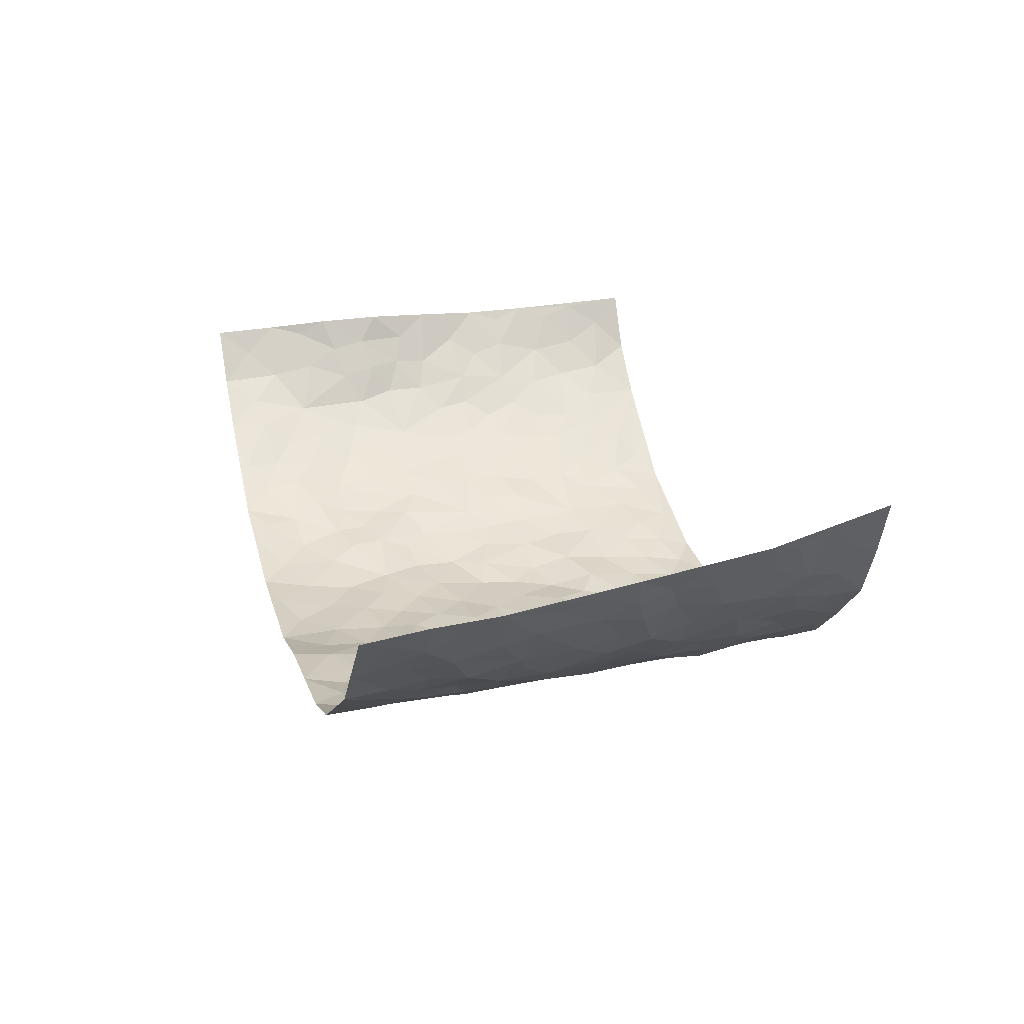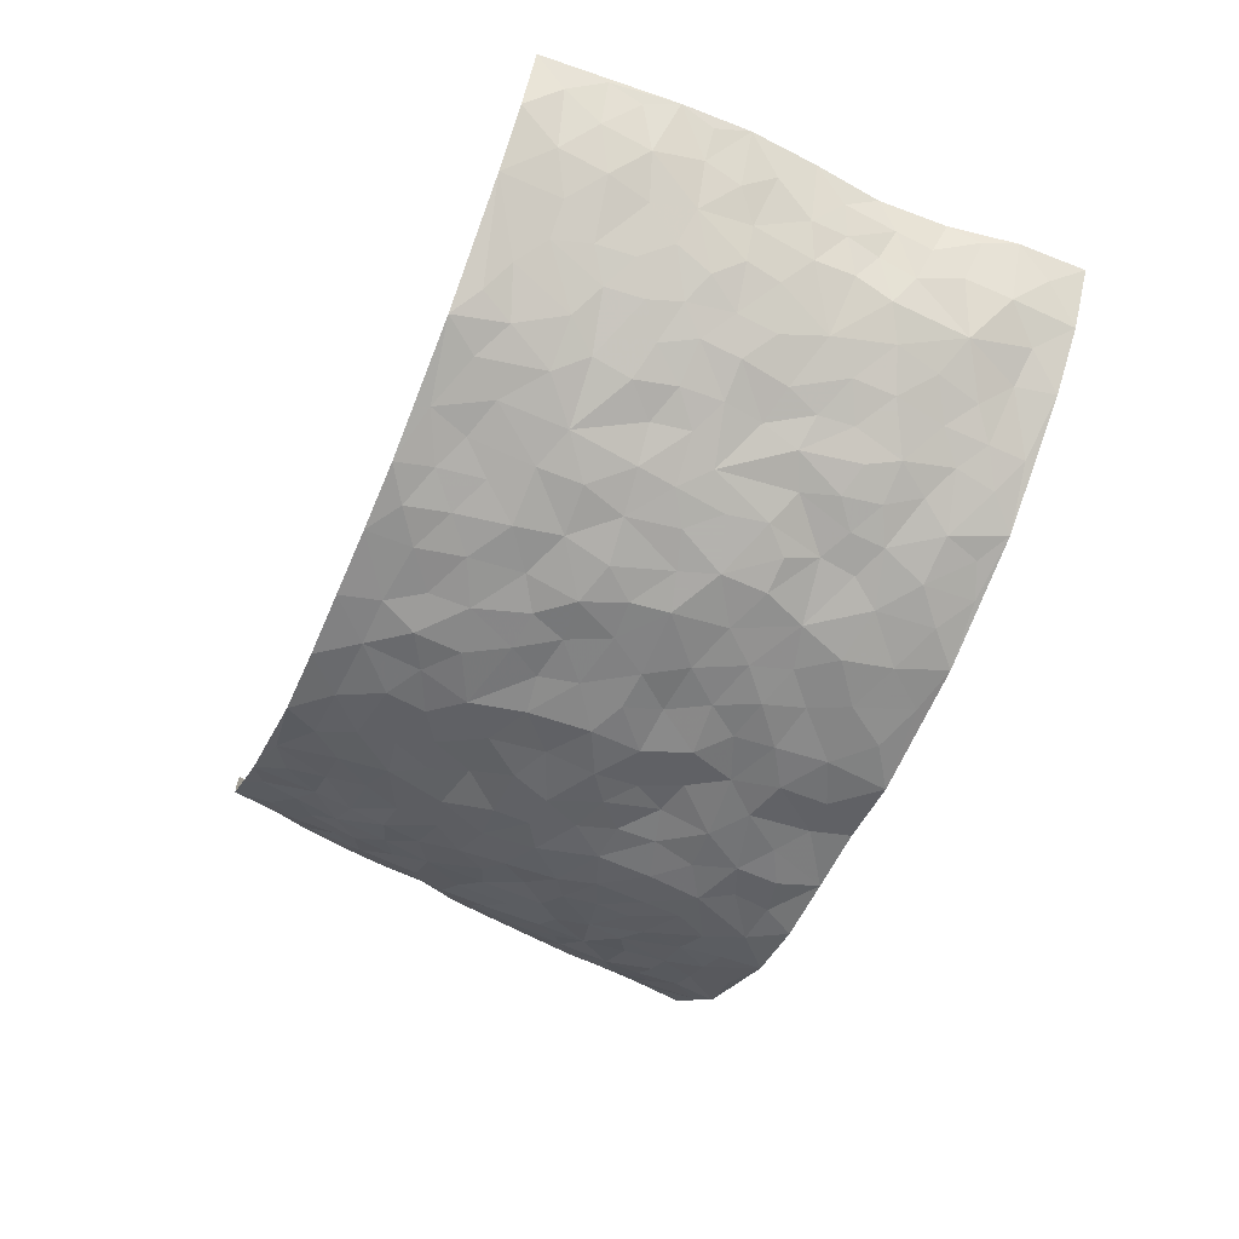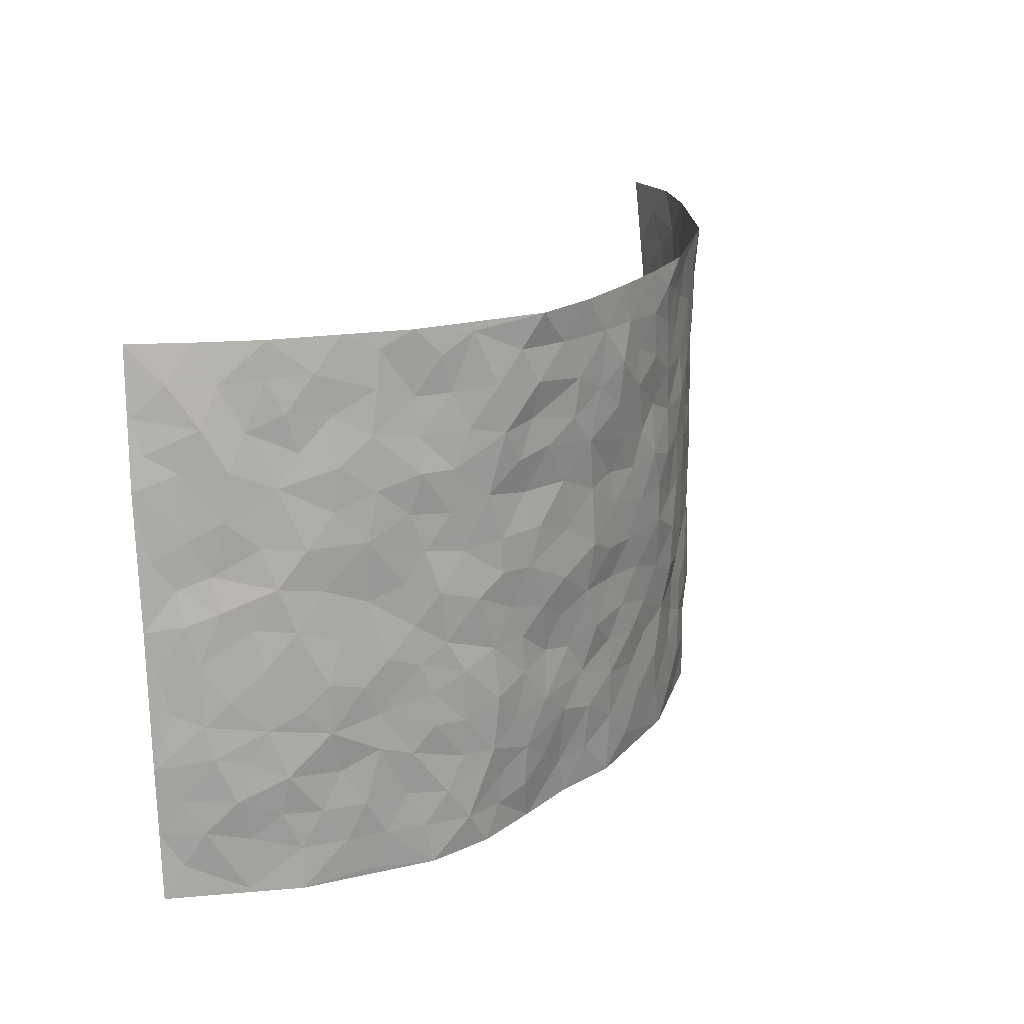
<metadata>
{"format":"obj","ext":"obj","renderer":"f3d","projection":"perspective","resolution":1024,"background":"white","views":[{"elev":22.7,"azim":73.5,"up":"+Z"},{"elev":-60.4,"azim":-114.3,"up":"+Z"},{"elev":19.8,"azim":124.0,"up":"+Y"}]}
</metadata>
<code>
v -0.8552 0.01674 0.2812
v -0.8061 1.011 0.3006
v 0.8492 -0.009247 0.2651
v 0.7651 0.9741 0.3612
v -0.7286 0.4047 0.1389
v -0.8286 0.5131 0.293
v -0.7566 0.3701 0.1942
v -0.002599 0.0006668 -0.1308
v -0.8225 0.2635 0.2986
v -0.7929 0.3509 0.2488
v -0.6922 0.01356 0.09825
v -0.8484 0.1411 0.2861
v -0.6692 0.3037 0.07844
v -0.7852 0.01613 0.1801
v -0.7544 0.3013 0.1767
v -0.4808 0.007504 -0.03272
v -0.8285 0.2027 0.2723
v -0.2933 0.1695 -0.1006
v -0.7198 0.334 0.1209
v -0.7854 0.1349 0.1855
v -0.8244 0.07901 0.2349
v -0.7348 0.07724 0.1422
v -0.6351 0.1364 0.06468
v -0.675 0.08579 0.1006
v -0.78 0.2206 0.2018
v -0.7925 0.2834 0.2362
v -0.7161 0.189 0.118
v -0.6536 0.2198 0.07061
v -0.7676 0.5001 0.1939
v -0.8141 0.3885 0.3021
v -0.6637 1.008 0.1019
v -0.5227 0.2289 -0.01693
v 0.2601 0.1548 -0.1162
v -0.8318 0.7634 0.287
v -0.3614 0.3952 -0.0864
v -0.7048 0.7647 0.1349
v -0.7182 0.8434 0.1447
v -0.5548 0.4502 0.007701
v -0.568 0.6143 0.01754
v -0.4685 1.004 -0.04991
v -0.8219 0.7008 0.2667
v -0.62 0.5723 0.05158
v -0.3776 0.7573 -0.08008
v -0.4965 0.2862 -0.02905
v -0.4514 0.2305 -0.04884
v -0.4831 0.1681 -0.02987
v -0.4293 0.6409 -0.04878
v -0.3583 0.5627 -0.08757
v 0.1684 0.4701 -0.1386
v -0.3297 0.2236 -0.08387
v -0.2072 0.6113 -0.137
v -0.3655 0.6321 -0.08491
v -0.3043 0.06119 -0.09986
v -0.5877 0.7194 0.03362
v -0.3907 0.1982 -0.07015
v -0.7723 0.6307 0.1983
v -0.03845 0.3468 -0.1389
v 0.05807 0.3368 -0.1425
v 0.2978 0.4476 -0.1089
v -0.0932 0.5504 -0.1466
v -0.163 0.5561 -0.1448
v 0.09524 0.6261 -0.1505
v -0.6018 0.3553 0.03414
v -0.6892 0.5854 0.106
v -0.8098 0.8235 0.2672
v -0.5399 0.1359 0.002354
v -0.3648 0.01653 -0.07261
v -0.7247 0.4783 0.1395
v -0.5888 0.1807 0.03147
v -0.5876 0.02693 0.0334
v -0.2484 0.00491 -0.1106
v -0.5883 0.09662 0.03183
v -0.5306 0.05996 -0.005378
v -0.4251 0.04255 -0.05275
v -0.4452 0.1088 -0.05186
v -0.7808 0.6994 0.2155
v -0.8152 0.8873 0.2868
v -0.6812 0.5206 0.0977
v 0.00938 0.9964 -0.1617
v -0.7226 0.6874 0.1485
v -0.5394 0.3222 0.0008422
v -0.4905 0.4673 -0.01966
v 0.008715 0.5684 -0.1481
v -0.0477 0.4812 -0.1453
v 0.004343 0.4173 -0.1372
v -0.1266 0.1285 -0.1296
v -0.5389 0.6778 0.00188
v -0.7998 0.5751 0.2327
v -0.6712 0.7021 0.09845
v -0.4398 0.3024 -0.05404
v -0.6033 0.2764 0.0323
v -0.4794 0.6938 -0.03339
v -0.1718 0.4849 -0.1421
v -0.2613 0.437 -0.1235
v -0.6056 0.6585 0.04506
v -0.01253 0.1162 -0.1324
v -0.4035 0.5135 -0.06632
v -0.337 0.2907 -0.08143
v -0.2371 0.5046 -0.1236
v -0.1804 0.3824 -0.1322
v -0.8381 0.6385 0.2846
v -0.6553 0.6334 0.07679
v -0.7317 0.5914 0.1559
v -0.3622 0.1139 -0.08485
v -0.4996 0.5395 -0.02013
v -0.6427 0.416 0.06178
v -0.1311 0.3237 -0.1357
v -0.1503 0.2497 -0.1275
v -0.4948 0.6177 -0.02323
v 0.1145 0.7255 -0.157
v -0.004373 0.2135 -0.1368
v -0.07387 0.2722 -0.1388
v 0.004245 0.2869 -0.1362
v -0.4179 0.3679 -0.05572
v -0.1986 0.1851 -0.1259
v -0.6169 0.4976 0.04518
v -0.533 0.3883 -0.00193
v -0.4774 0.3976 -0.03528
v -0.3026 0.5259 -0.107
v -0.2595 0.3511 -0.1212
v -0.3486 0.4692 -0.09056
v -0.2277 0.2721 -0.1203
v -0.09052 0.4099 -0.1404
v -0.566 0.5398 0.01227
v -0.09335 0.1979 -0.13
v -0.2164 0.09523 -0.1185
v -0.3924 0.2623 -0.06839
v -0.7986 0.45 0.2505
v -0.7659 0.4327 0.1993
v 0.09358 0.4198 -0.1412
v 0.2096 0.2353 -0.1238
v 0.08525 0.5128 -0.1513
v 0.02126 0.485 -0.1483
v 0.1672 0.39 -0.1269
v 0.7135 0.4878 0.147
v 0.222 0.43 -0.1268
v 0.2673 0.3101 -0.1154
v 0.1627 0.5627 -0.1367
v 0.1308 0.9945 -0.1613
v -0.2868 0.6214 -0.1113
v 0.414 0.8746 -0.06135
v 0.47 0.9928 -0.02669
v -0.2081 0.7815 -0.1333
v -0.05159 0.8627 -0.1571
v -0.3196 0.3497 -0.1006
v -0.4421 0.5702 -0.04734
v -0.07669 0.05261 -0.1309
v -0.1611 0.02373 -0.12
v 0.1195 0.001332 -0.1095
v 0.02002 0.8572 -0.1695
v -0.01202 0.6974 -0.1548
v 0.419 0.1924 -0.0818
v 0.3434 0.2862 -0.1101
v 0.563 0.5209 0.01571
v 0.5088 0.5422 -0.02333
v 0.4511 0.1306 -0.07043
v 0.5108 0.2232 -0.03695
v 0.4135 0.3582 -0.08523
v 0.0264 0.6379 -0.1459
v -0.05628 0.6261 -0.147
v -0.1406 0.7294 -0.1389
v -0.08217 0.6919 -0.15
v -0.05478 0.7896 -0.159
v -0.1335 0.6329 -0.1507
v 0.02644 0.7717 -0.1634
v 0.2545 0.9932 -0.1465
v -0.01117 0.9246 -0.1624
v -0.2594 0.8478 -0.1158
v -0.1917 0.88 -0.1377
v -0.3062 0.7836 -0.1037
v -0.2367 0.9988 -0.1357
v -0.2222 0.6968 -0.1261
v -0.3104 0.7023 -0.1072
v -0.1338 0.8289 -0.1488
v -0.1139 0.9974 -0.1525
v 0.2224 0.7412 -0.136
v 0.1767 0.6622 -0.1381
v 0.3281 0.5906 -0.1073
v 0.263 0.5189 -0.1226
v 0.2661 0.6615 -0.1123
v 0.4189 0.7391 -0.07035
v 0.3556 0.6782 -0.09731
v 0.2881 0.7282 -0.1179
v 0.07671 0.9254 -0.1629
v 0.08552 0.8193 -0.1606
v 0.1528 0.854 -0.1567
v 0.257 0.868 -0.1379
v 0.3243 0.7879 -0.113
v 0.2345 0.5909 -0.1275
v -0.7696 0.8797 0.2093
v -0.6262 0.8264 0.0708
v -0.7665 0.7878 0.1962
v -0.7515 1.011 0.1907
v -0.7873 0.9525 0.2451
v -0.7211 0.9328 0.1551
v -0.6641 0.8962 0.1035
v -0.5623 0.9373 0.02311
v -0.6084 0.8953 0.05875
v -0.6341 0.7561 0.07166
v -0.5278 0.8214 -0.001988
v -0.5794 0.7898 0.03352
v -0.4867 0.9068 -0.03146
v -0.3766 0.8818 -0.0787
v -0.5152 0.9671 -0.01581
v -0.4456 0.8208 -0.05185
v -0.4243 0.9411 -0.06275
v -0.3315 0.9755 -0.09717
v -0.486 0.7666 -0.02567
v -0.3075 0.9038 -0.09951
v -0.2485 0.9318 -0.122
v 0.1629 0.7806 -0.1516
v 0.2578 0.7997 -0.1249
v 0.1957 0.9292 -0.1499
v 0.3888 0.8068 -0.08128
v 0.3387 0.8751 -0.1072
v 0.3755 0.9772 -0.08119
v 0.2927 0.9323 -0.1245
v 0.4299 0.9428 -0.05428
v 0.381 0.4899 -0.09379
v 0.3268 0.5244 -0.1088
v 0.4746 0.5998 -0.0446
v 0.4267 0.6599 -0.06602
v 0.4023 0.5836 -0.07691
v 0.3542 0.1864 -0.1063
v 0.4739 0.3307 -0.05541
v 0.4548 0.519 -0.06305
v 0.3472 0.3843 -0.1015
v -0.1173 0.9139 -0.154
v -0.1766 0.9576 -0.1475
v 0.3199 0.1299 -0.105
v 0.5844 0.008951 0.01063
v 0.2011 0.3305 -0.1172
v 0.272 0.3813 -0.1131
v 0.563 0.2432 -0.004253
v 0.6515 0.9891 0.1427
v 0.8398 0.2375 0.2793
v 0.4774 0.8069 -0.03401
v 0.6655 0.48 0.09006
v 0.4788 0.7421 -0.04387
v 0.8217 0.4847 0.3007
v 0.6335 0.2881 0.04684
v 0.497 0.4639 -0.03566
v 0.7125 0.3032 0.1232
v 0.544 0.4105 -0.01246
v 0.4821 -0.002338 -0.05802
v 0.08941 0.25 -0.1291
v 0.4951 0.07263 -0.04875
v 0.1343 0.3172 -0.1259
v 0.4154 0.2631 -0.08542
v 0.7787 0.2554 0.193
v 0.6069 0.456 0.03944
v 0.5567 0.07715 -0.00869
v 0.4448 0.422 -0.0673
v 0.5835 0.3666 0.01113
v 0.288 0.2295 -0.1134
v 0.4724 0.2678 -0.06002
v 0.2634 0.07614 -0.1128
v 0.3651 -0.0007816 -0.0951
v 0.2418 0.0005389 -0.104
v 0.1998 0.1131 -0.1152
v 0.06736 0.1674 -0.1324
v 0.1445 0.188 -0.125
v 0.5874 0.1424 0.009634
v 0.7086 0.4143 0.1286
v 0.6957 0.2141 0.09569
v 0.6173 0.07506 0.03308
v 0.6333 0.3788 0.04901
v 0.6698 0.3323 0.08151
v 0.7824 0.3155 0.2072
v 0.682 0.5596 0.1154
v 0.65 0.1396 0.05984
v 0.7037 0.1424 0.1076
v 0.7523 0.3578 0.1737
v 0.8112 0.3369 0.2577
v 0.7767 0.4269 0.2163
v 0.5601 0.3083 -0.001189
v 0.7417 0.09778 0.1498
v 0.3309 0.06051 -0.09914
v 0.4094 0.06562 -0.08812
v 0.06945 0.0765 -0.1241
v 0.1403 0.07175 -0.1097
v 0.8049 0.7301 0.3241
v 0.6805 0.07222 0.08393
v 0.6186 0.21 0.04157
v 0.8178 0.411 0.279
v 0.7846 0.4965 0.2391
v 0.7347 0.2423 0.1435
v 0.5179 0.1436 -0.03019
v 0.6855 -0.005322 0.08043
v 0.4928 0.3899 -0.0422
v 0.8203 0.0529 0.2398
v 0.8422 0.1141 0.2743
v 0.7592 0.172 0.1624
v 0.796 0.1146 0.2075
v 0.7489 0.0007688 0.1528
v 0.8169 0.1769 0.2429
v 0.622 0.549 0.06301
v 0.6415 0.6259 0.08163
v 0.5602 0.6314 0.01162
v 0.7269 0.6798 0.1894
v 0.5918 0.7655 0.04961
v 0.801 0.6083 0.2948
v 0.6906 0.6325 0.1407
v 0.7441 0.583 0.2076
v 0.6644 0.7352 0.1227
v 0.7482 0.52 0.191
v 0.7799 0.5594 0.2566
v 0.7636 0.645 0.2428
v 0.5994 0.6872 0.05252
v 0.542 0.7193 0.003962
v 0.4964 0.6701 -0.02981
v 0.7323 0.8389 0.2268
v 0.6436 0.8628 0.1158
v 0.7148 0.7659 0.1849
v 0.7585 0.7619 0.2583
v 0.6884 0.8333 0.1675
v 0.7838 0.8523 0.34
v 0.6318 0.7943 0.09972
v 0.7838 0.792 0.3117
v 0.66 0.922 0.1437
v 0.7123 0.9818 0.2503
v 0.563 0.992 0.05535
v 0.7053 0.9128 0.2097
v 0.7489 0.9102 0.2852
v 0.6048 0.9278 0.08405
v 0.5273 0.896 0.01124
v 0.4737 0.876 -0.0274
v 0.5185 0.9639 0.01184
v 0.5413 0.8163 0.01349
v 0.5872 0.8539 0.06371
f 29 6 128
f 12 21 20
f 26 10 9
f 55 45 46
f 27 19 15
f 26 9 17
f 101 6 88
f 12 1 21
f 7 15 19
f 125 86 96
f 84 123 85
f 129 29 128
f 25 27 15
f 12 20 17
f 73 75 66
f 22 14 11
f 26 17 25
f 9 12 17
f 25 15 26
f 5 129 7
f 52 146 48
f 55 18 50
f 7 19 5
f 20 27 25
f 124 82 105
f 41 76 34
f 20 14 22
f 14 20 21
f 14 21 1
f 24 22 11
f 24 27 22
f 72 66 69
f 69 32 91
f 70 24 11
f 24 23 27
f 17 20 25
f 27 20 22
f 10 15 7
f 10 26 15
f 23 28 27
f 27 13 19
f 28 23 69
f 13 27 28
f 119 121 94
f 10 7 129
f 6 30 128
f 9 10 30
f 36 192 80
f 80 102 89
f 118 81 44
f 64 103 78
f 115 126 86
f 45 32 46
f 91 63 13
f 129 68 29
f 95 87 54
f 95 54 199
f 202 40 204
f 82 97 105
f 29 88 6
f 18 55 104
f 148 126 71
f 38 82 124
f 50 18 122
f 117 82 38
f 5 19 106
f 82 117 118
f 80 64 102
f 127 45 55
f 194 77 190
f 98 35 114
f 39 124 105
f 127 50 98
f 106 19 13
f 66 75 46
f 39 95 42
f 63 117 38
f 95 89 102
f 101 56 76
f 51 140 99
f 18 53 126
f 62 83 132
f 45 127 90
f 112 113 57
f 103 29 68
f 130 85 58
f 109 39 105
f 35 94 121
f 113 246 58
f 151 165 163
f 120 100 94
f 114 127 98
f 192 190 65
f 95 39 87
f 36 191 37
f 67 104 74
f 56 101 88
f 13 63 106
f 192 34 76
f 268 241 243
f 108 115 125
f 93 84 60
f 133 84 85
f 156 288 157
f 101 76 41
f 80 103 64
f 105 97 146
f 99 61 51
f 92 109 47
f 125 96 111
f 158 227 153
f 75 104 55
f 69 66 32
f 81 91 32
f 106 78 68
f 42 64 78
f 77 34 65
f 24 70 72
f 75 73 16
f 16 71 67
f 2 34 77
f 13 28 91
f 103 56 88
f 56 80 76
f 72 69 23
f 11 16 70
f 16 73 70
f 16 67 74
f 115 18 126
f 24 72 23
f 73 72 70
f 16 74 75
f 72 73 66
f 32 45 44
f 84 83 60
f 66 46 32
f 78 106 116
f 117 63 81
f 67 53 104
f 103 68 78
f 69 91 28
f 36 80 89
f 106 38 116
f 106 68 5
f 81 118 117
f 62 132 138
f 32 44 81
f 53 67 71
f 57 58 85
f 123 100 107
f 93 60 61
f 33 230 224
f 8 96 147
f 132 133 130
f 140 48 119
f 93 100 123
f 122 98 50
f 164 60 160
f 53 71 126
f 125 112 108
f 193 194 195
f 75 55 46
f 63 91 81
f 56 103 80
f 196 198 31
f 18 104 53
f 121 48 97
f 38 106 63
f 118 97 82
f 97 35 121
f 51 172 140
f 130 134 49
f 87 39 109
f 288 252 263
f 97 114 35
f 47 43 92
f 57 113 58
f 248 130 58
f 34 101 41
f 114 90 127
f 116 124 42
f 145 94 35
f 118 114 97
f 167 79 175
f 98 145 35
f 85 123 57
f 43 47 52
f 199 36 89
f 42 78 116
f 159 83 62
f 88 29 103
f 74 104 75
f 118 44 90
f 173 140 172
f 42 95 102
f 190 192 37
f 65 190 77
f 89 95 199
f 125 111 112
f 92 87 109
f 18 115 122
f 177 180 176
f 112 57 107
f 109 105 146
f 93 94 100
f 285 286 275
f 96 86 147
f 137 232 131
f 57 123 107
f 87 92 208
f 49 134 136
f 132 130 49
f 161 164 162
f 50 127 55
f 122 108 107
f 122 107 100
f 48 140 52
f 118 90 114
f 99 119 94
f 123 84 93
f 36 37 192
f 48 121 119
f 120 122 100
f 39 42 124
f 38 124 116
f 248 58 246
f 44 45 90
f 98 122 120
f 146 52 47
f 94 93 99
f 168 209 170
f 212 183 188
f 202 197 200
f 42 102 64
f 107 108 112
f 99 93 61
f 8 280 96
f 112 111 113
f 125 115 86
f 115 108 122
f 128 30 10
f 5 68 129
f 10 129 128
f 132 49 138
f 83 84 133
f 130 133 85
f 83 133 132
f 248 134 130
f 156 152 224
f 151 110 165
f 212 186 211
f 153 224 249
f 254 251 244
f 246 261 262
f 225 158 249
f 49 136 179
f 185 184 150
f 214 188 181
f 181 188 182
f 161 163 174
f 143 170 172
f 110 211 185
f 184 79 167
f 174 228 169
f 62 110 159
f 163 150 144
f 210 169 229
f 170 143 168
f 176 211 110
f 98 120 145
f 94 145 120
f 48 146 97
f 109 146 47
f 148 86 126
f 147 86 148
f 71 8 148
f 8 147 148
f 244 276 254
f 232 136 134
f 174 143 161
f 60 83 160
f 163 162 151
f 159 160 83
f 261 281 262
f 259 281 149
f 219 220 59
f 246 113 111
f 33 255 131
f 157 256 152
f 137 255 153
f 230 278 279
f 262 260 33
f 154 155 242
f 131 255 137
f 248 131 232
f 281 280 149
f 259 258 278
f 220 179 59
f 159 151 160
f 162 160 151
f 164 61 60
f 228 174 144
f 144 174 163
f 159 110 151
f 161 172 164
f 186 184 185
f 161 162 163
f 61 164 51
f 160 162 164
f 187 217 213
f 150 163 165
f 205 202 200
f 79 184 139
f 170 43 173
f 174 169 143
f 161 143 172
f 167 144 150
f 176 180 183
f 172 170 173
f 223 226 221
f 185 150 165
f 99 140 119
f 207 206 203
f 172 51 164
f 43 52 173
f 173 52 140
f 167 175 228
f 228 229 169
f 210 168 169
f 177 110 62
f 189 138 179
f 62 138 177
f 136 232 233
f 181 182 222
f 150 184 167
f 178 180 189
f 49 179 138
f 177 138 189
f 180 178 182
f 178 179 220
f 307 308 304
f 222 223 221
f 215 187 188
f 176 183 212
f 187 213 186
f 214 215 188
f 185 211 186
f 237 181 239
f 182 188 183
f 110 185 165
f 216 215 141
f 211 176 212
f 182 183 180
f 176 110 177
f 213 184 186
f 178 189 179
f 177 189 180
f 195 190 37
f 197 198 200
f 195 194 190
f 34 192 65
f 80 192 76
f 37 196 195
f 194 2 77
f 193 2 194
f 196 37 191
f 31 193 195
f 198 196 191
f 31 195 196
f 199 201 191
f 197 204 31
f 198 191 201
f 31 198 197
f 201 199 54
f 36 199 191
f 54 208 201
f 208 43 205
f 208 54 87
f 198 201 200
f 206 205 203
f 43 170 203
f 210 207 209
f 40 202 206
f 31 204 40
f 197 202 204
f 208 205 200
f 43 203 205
f 205 206 202
f 203 209 207
f 171 40 207
f 40 206 207
f 208 200 201
f 43 208 92
f 170 209 203
f 168 143 169
f 207 210 171
f 168 210 209
f 188 187 212
f 212 187 186
f 166 139 213
f 184 213 139
f 237 214 181
f 215 214 141
f 216 141 218
f 213 217 166
f 142 166 216
f 217 216 166
f 187 215 217
f 216 217 215
f 237 141 214
f 142 216 218
f 223 222 182
f 179 136 59
f 223 220 219
f 267 238 251
f 237 327 141
f 223 182 178
f 158 290 253
f 220 223 178
f 59 233 227
f 233 59 136
f 248 246 131
f 153 249 158
f 251 254 267
f 223 219 226
f 111 261 246
f 297 251 238
f 276 256 157
f 167 228 144
f 229 228 175
f 175 171 229
f 229 171 210
f 260 257 33
f 265 271 272
f 266 289 283
f 269 243 250
f 249 224 152
f 266 283 271
f 227 233 137
f 253 227 158
f 325 313 320
f 135 264 275
f 310 329 239
f 270 298 297
f 249 256 225
f 275 273 269
f 311 222 221
f 155 154 299
f 234 276 157
f 310 311 299
f 222 239 181
f 221 226 155
f 266 263 252
f 242 290 244
f 264 273 275
f 273 264 243
f 242 244 154
f 276 290 225
f 288 234 157
f 240 282 302
f 275 286 306
f 225 290 158
f 234 263 284
f 241 254 276
f 233 232 137
f 137 153 227
f 264 135 238
f 244 251 154
f 260 259 257
f 227 253 219
f 33 224 255
f 154 297 299
f 240 302 307
f 297 154 251
f 264 268 243
f 253 226 219
f 271 284 263
f 277 294 293
f 290 242 253
f 241 234 284
f 59 227 219
f 242 155 226
f 252 245 231
f 157 152 156
f 257 230 33
f 152 256 249
f 278 230 257
f 262 33 131
f 224 153 255
f 259 278 257
f 134 248 232
f 230 279 224
f 96 261 111
f 261 96 280
f 280 281 261
f 246 262 131
f 252 247 245
f 268 267 241
f 283 277 272
f 288 247 252
f 275 274 285
f 295 291 294
f 267 268 264
f 263 234 288
f 309 310 299
f 290 276 244
f 283 272 271
f 267 254 241
f 265 243 241
f 236 240 285
f 297 238 270
f 303 305 298
f 241 276 234
f 221 155 299
f 272 277 293
f 250 243 287
f 286 285 240
f 284 271 265
f 271 263 266
f 295 3 291
f 225 256 276
f 241 284 265
f 289 266 231
f 3 292 291
f 321 235 323
f 293 294 296
f 279 278 258
f 245 279 258
f 279 156 224
f 260 281 259
f 280 8 149
f 262 281 260
f 231 266 252
f 267 264 238
f 306 304 270
f 283 289 295
f 243 269 273
f 236 269 250
f 294 292 296
f 274 236 285
f 269 274 275
f 250 287 293
f 245 289 231
f 236 274 269
f 156 279 247
f 242 226 253
f 247 279 245
f 243 265 287
f 288 156 247
f 265 272 293
f 296 292 236
f 293 287 265
f 295 294 277
f 277 283 295
f 236 250 296
f 289 3 295
f 292 294 291
f 293 296 250
f 300 304 308
f 325 320 235
f 329 330 326
f 270 304 303
f 270 303 298
f 309 305 301
f 135 306 270
f 299 297 298
f 298 309 299
f 238 135 270
f 300 314 305
f 303 300 305
f 304 306 307
f 300 303 304
f 282 319 315
f 322 325 235
f 275 306 135
f 307 306 286
f 240 307 286
f 308 307 302
f 302 282 308
f 308 282 315
f 305 309 298
f 310 309 301
f 310 301 329
f 310 239 311
f 222 311 239
f 299 311 221
f 319 312 315
f 312 323 316
f 301 305 318
f 305 314 316
f 300 308 315
f 316 314 312
f 312 314 315
f 315 314 300
f 323 312 324
f 316 313 318
f 282 4 317
f 330 313 325
f 4 321 324
f 235 320 323
f 282 317 319
f 312 319 317
f 326 325 322
f 316 320 313
f 316 318 305
f 142 218 327
f 327 218 141
f 316 323 320
f 324 312 317
f 4 324 317
f 321 323 324
f 318 313 330
f 328 326 322
f 326 327 329
f 329 327 237
f 326 328 327
f 322 142 328
f 327 328 142
f 329 237 239
f 301 318 330
f 326 330 325
f 330 329 301

</code>
